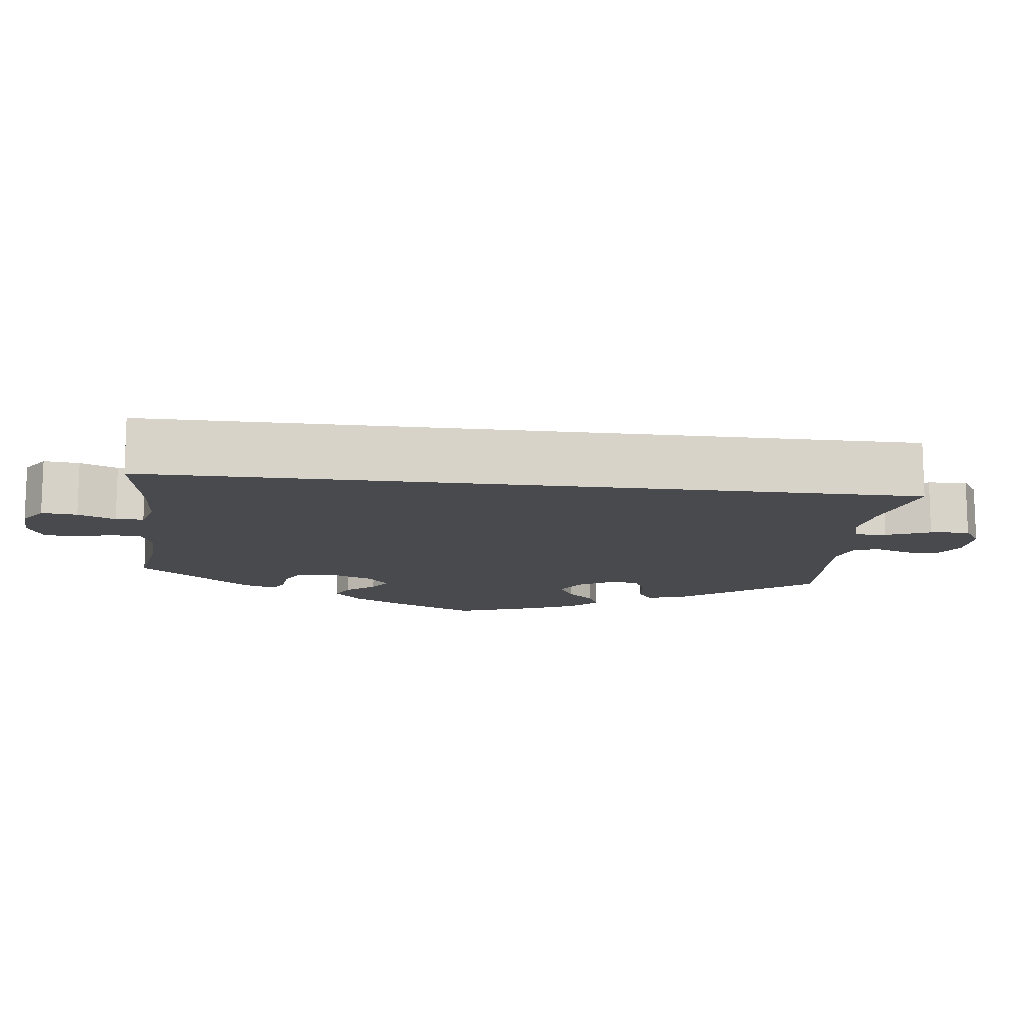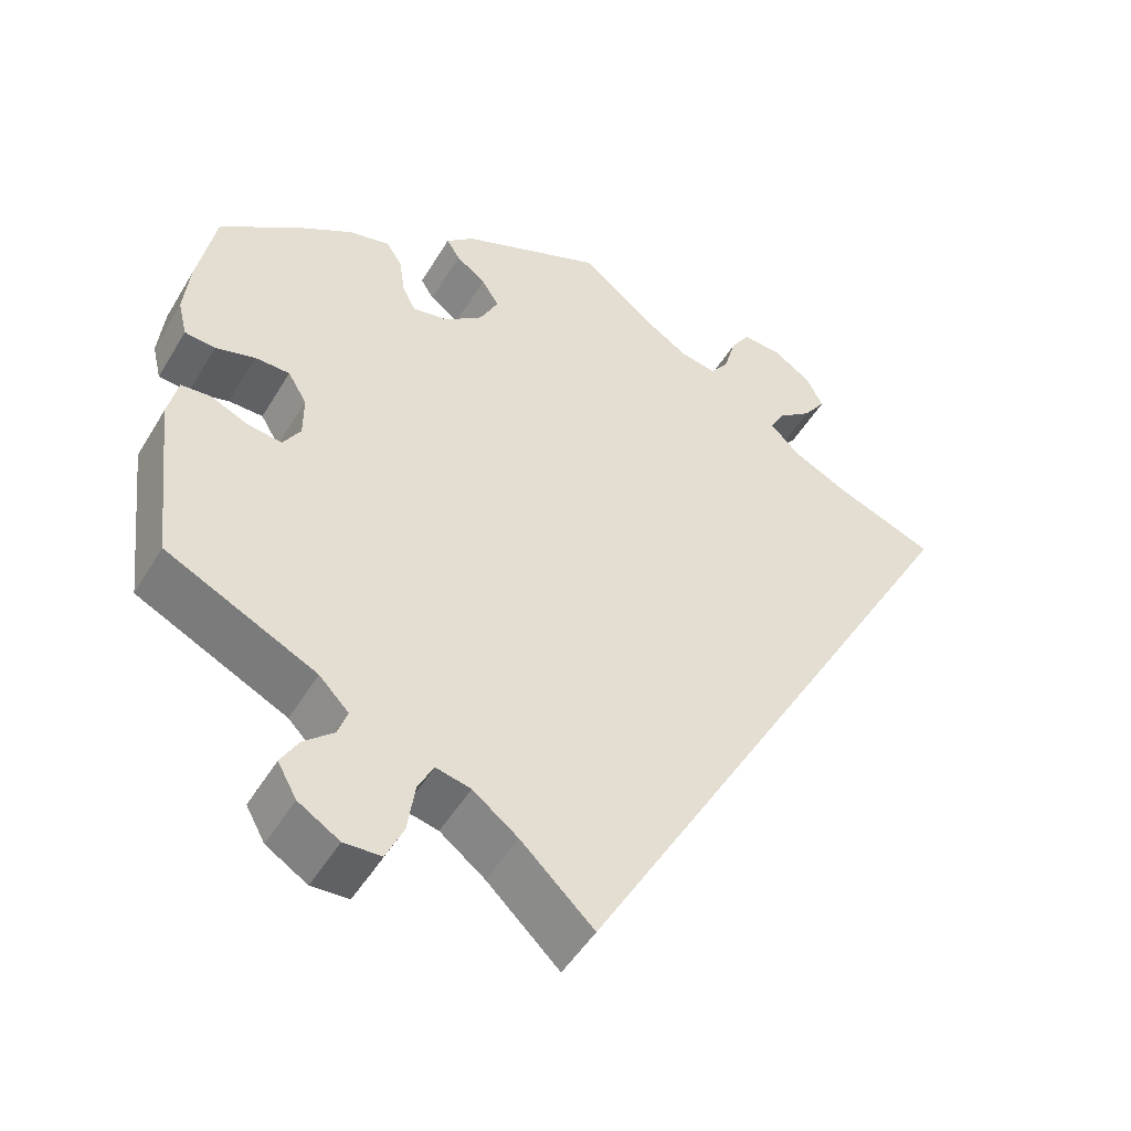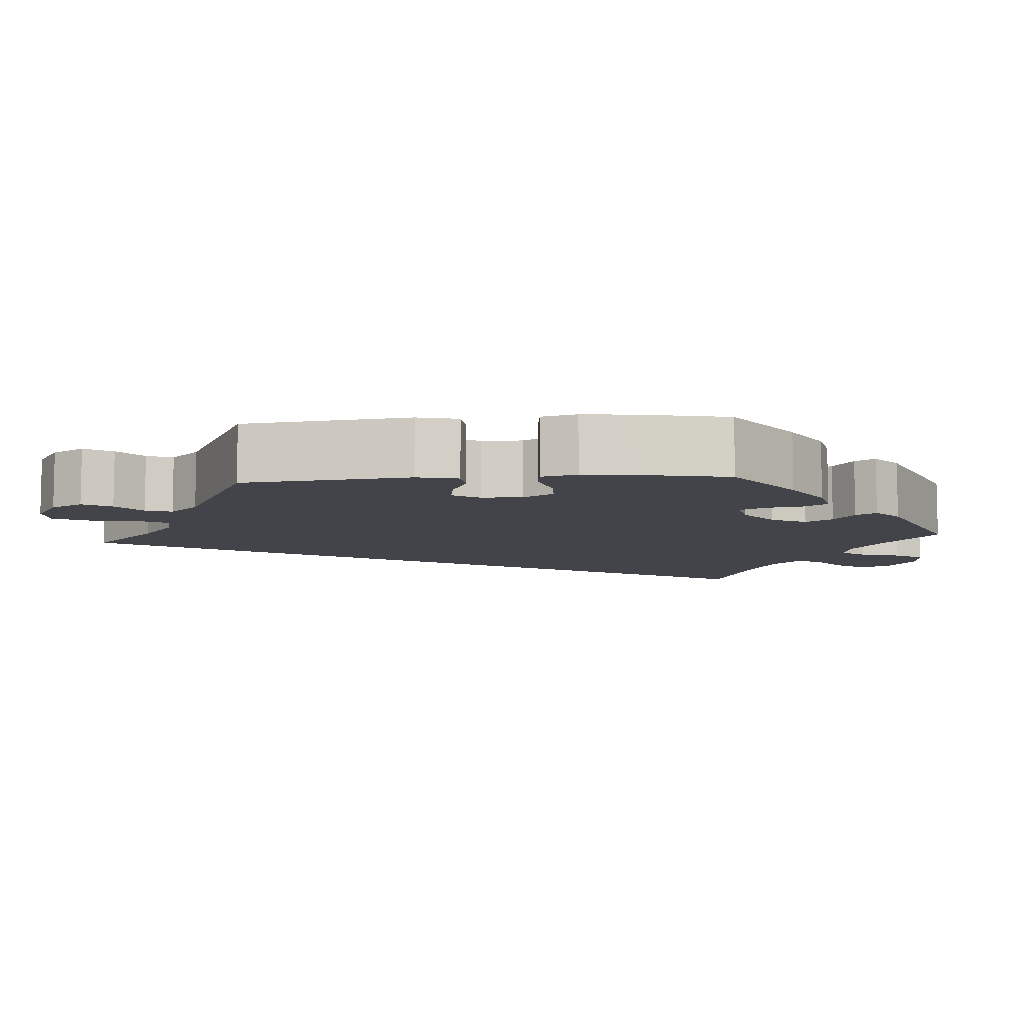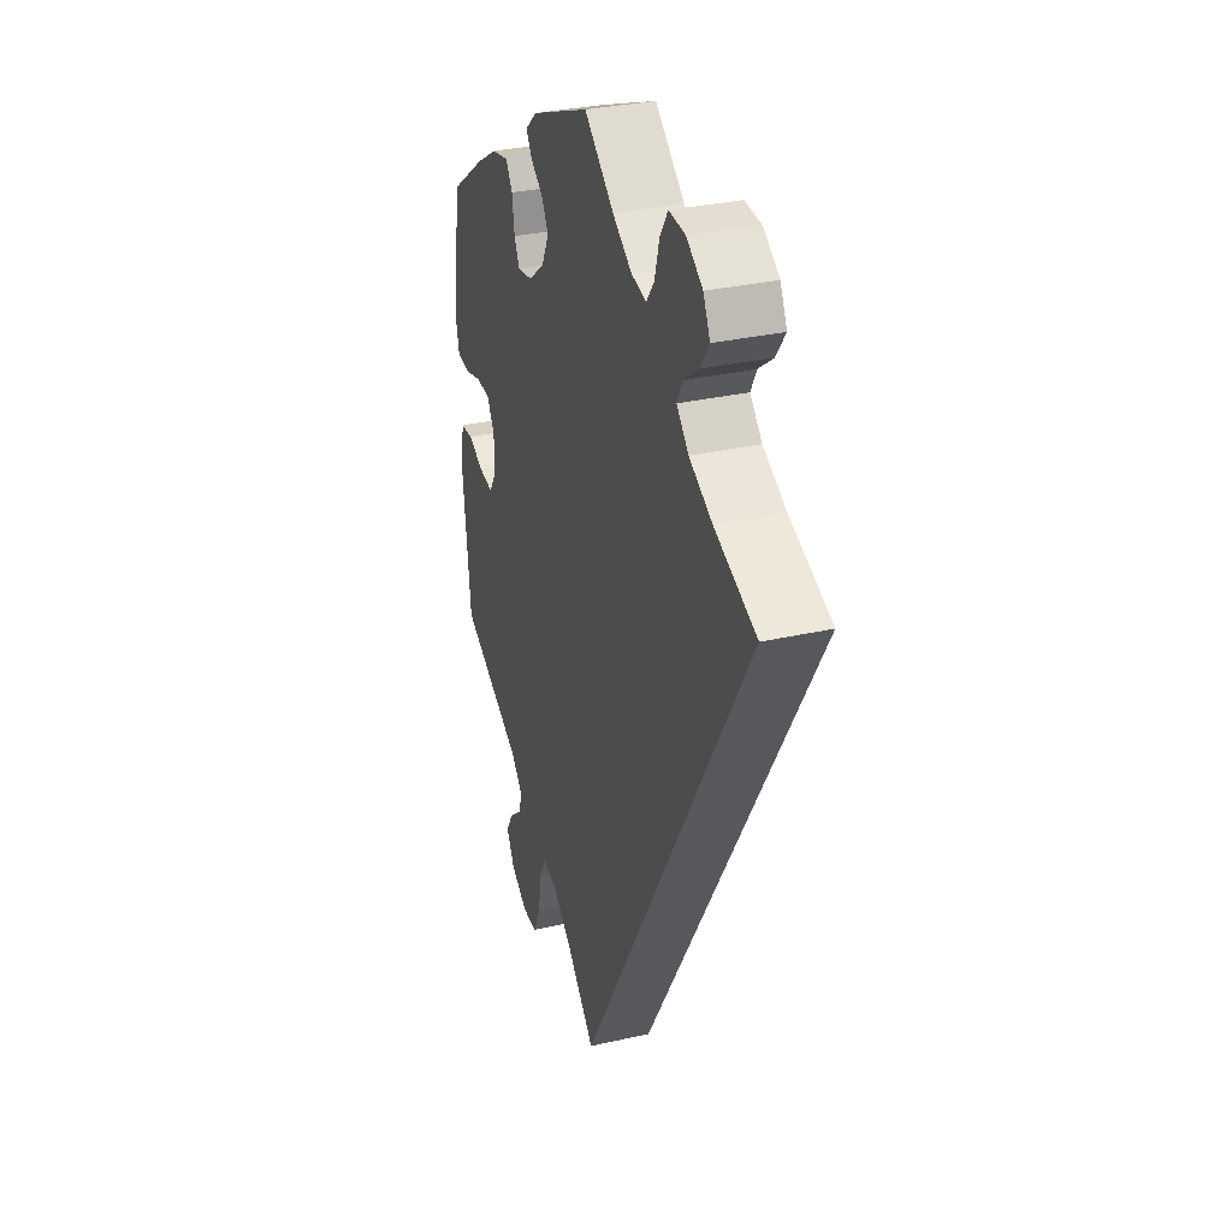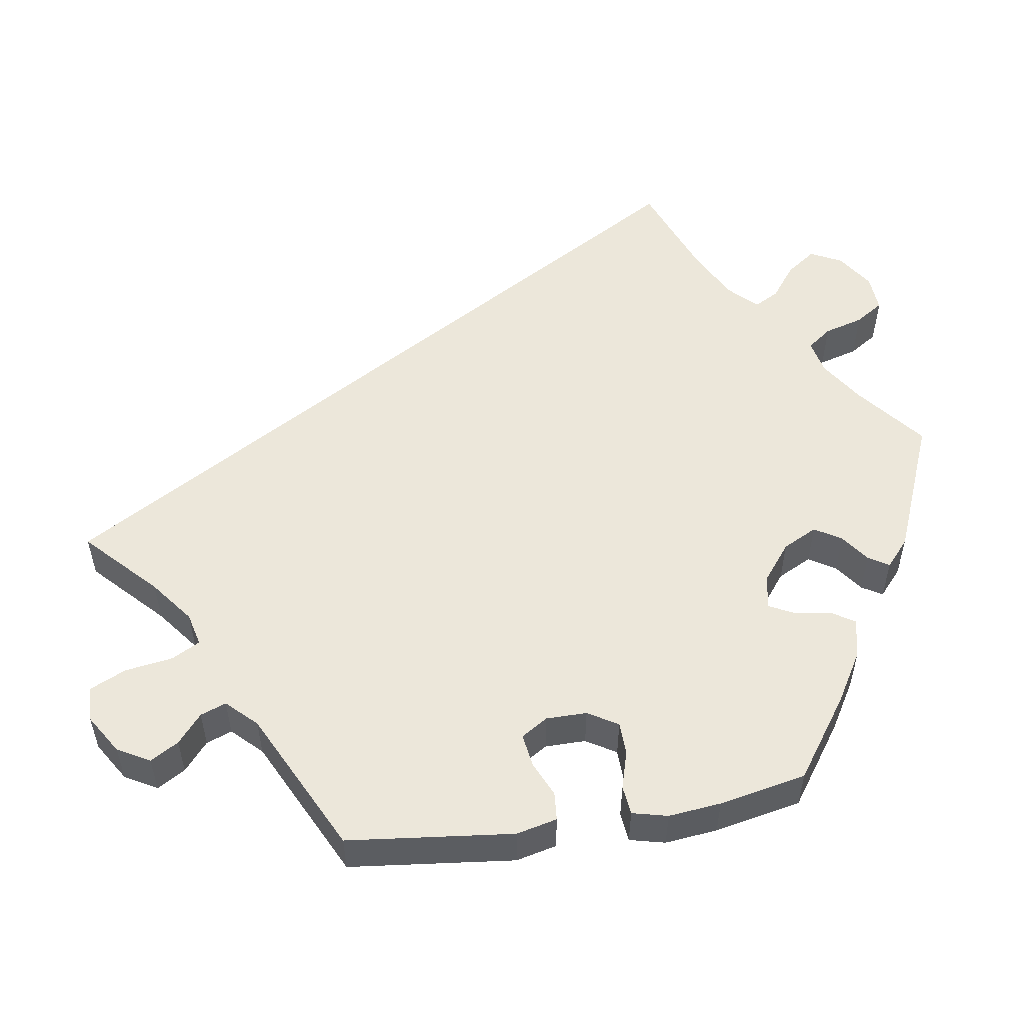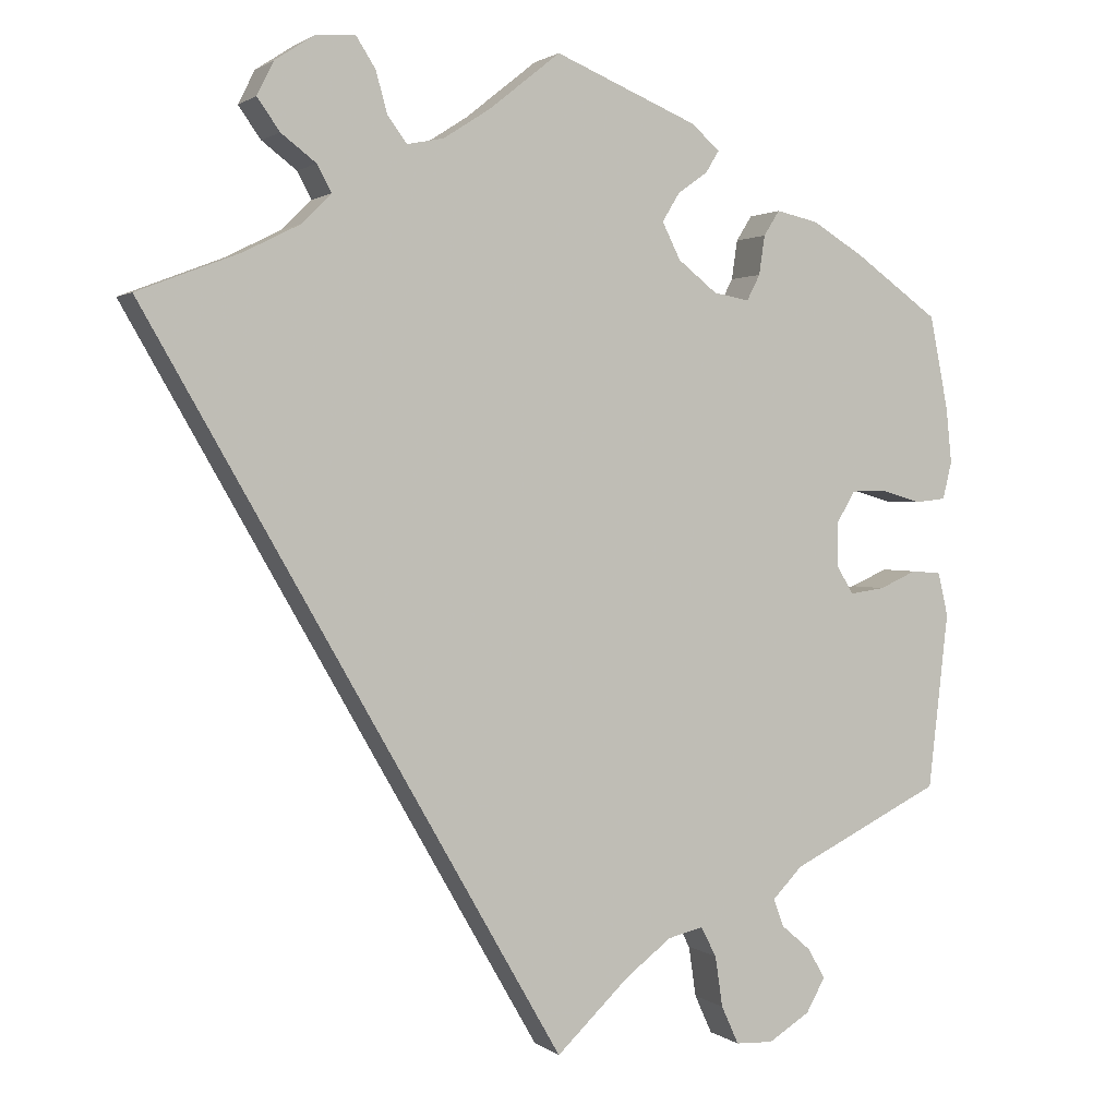
<metadata>
{"format":"obj","ext":"obj","renderer":"f3d","projection":"perspective","resolution":1024,"background":"white","views":[{"elev":-13.0,"azim":113.1,"up":"+Y"},{"elev":-49.0,"azim":-29.8,"up":"+Z"},{"elev":-8.5,"azim":-85.8,"up":"+Y"},{"elev":32.4,"azim":72.4,"up":"+Z"},{"elev":53.6,"azim":-99.0,"up":"+Y"},{"elev":1.6,"azim":156.1,"up":"+Z"}]}
</metadata>
<code>
v 0.086 0.07 0.509
v 0.142 0.07 0.473
v 0.186 0.07 0.464
v 0.209 0.07 0.495
v 0.223 0.07 0.545
v 0.246 0.07 0.581
v 0.294 0.07 0.578
v 0.341 0.07 0.547
v 0.361 0.07 0.507
v 0.334 0.07 0.469
v 0.292 0.07 0.437
v 0.275 0.07 0.405
v 0.31 0.07 0.37
v 0.378 0.07 0.336
v 0.5 0.07 0.289
v 0 0.07 -0.578
v -0.088 0.07 -0.494
v -0.143 0.07 -0.452
v -0.185 0.07 -0.442
v -0.204 0.07 -0.478
v -0.213 0.07 -0.539
v -0.234 0.07 -0.585
v -0.279 0.07 -0.587
v -0.329 0.07 -0.556
v -0.352 0.07 -0.515
v -0.331 0.07 -0.479
v -0.295 0.07 -0.448
v -0.283 0.07 -0.415
v -0.319 0.07 -0.378
v -0.501 0.07 -0.289
v -0.525 0.07 -0.078
v -0.513 0.07 -0.026
v -0.477 0.07 -0.023
v -0.432 0.07 -0.043
v -0.39 0.07 -0.049
v -0.369 0.07 -0.015
v -0.369 0.07 0.037
v -0.392 0.07 0.075
v -0.434 0.07 0.076
v -0.482 0.07 0.062
v -0.519 0.07 0.066
v -0.53 0.07 0.111
v -0.523 0.07 0.178
v -0.501 0.07 0.289
v -0.4 0.07 0.361
v -0.337 0.07 0.399
v -0.287 0.07 0.41
v -0.268 0.07 0.38
v -0.261 0.07 0.333
v -0.245 0.07 0.302
v -0.202 0.07 0.31
v -0.155 0.07 0.347
v -0.133 0.07 0.391
v -0.154 0.07 0.425
v -0.19 0.07 0.451
v -0.206 0.07 0.477
v -0.172 0.07 0.507
v 0 0.07 0.578
v 0.086 0 0.509
v 0.142 0 0.473
v 0.186 0 0.464
v 0.209 0 0.495
v 0.223 0 0.545
v 0.246 0 0.581
v 0.294 0 0.578
v 0.341 0 0.547
v 0.361 0 0.507
v 0.334 0 0.469
v 0.292 0 0.437
v 0.275 0 0.405
v 0.31 0 0.37
v 0.378 0 0.336
v 0.5 0 0.289
v 0 0 -0.578
v -0.088 0 -0.494
v -0.143 0 -0.452
v -0.185 0 -0.442
v -0.204 0 -0.478
v -0.213 0 -0.539
v -0.234 0 -0.585
v -0.279 0 -0.587
v -0.329 0 -0.556
v -0.352 0 -0.515
v -0.331 0 -0.479
v -0.295 0 -0.448
v -0.283 0 -0.415
v -0.319 0 -0.378
v -0.501 0 -0.289
v -0.525 0 -0.078
v -0.513 0 -0.026
v -0.477 0 -0.023
v -0.432 0 -0.043
v -0.39 0 -0.049
v -0.369 0 -0.015
v -0.369 0 0.037
v -0.392 0 0.075
v -0.434 0 0.076
v -0.482 0 0.062
v -0.519 0 0.066
v -0.53 0 0.111
v -0.523 0 0.178
v -0.501 0 0.289
v -0.4 0 0.361
v -0.337 0 0.399
v -0.287 0 0.41
v -0.268 0 0.38
v -0.261 0 0.333
v -0.245 0 0.302
v -0.202 0 0.31
v -0.155 0 0.347
v -0.133 0 0.391
v -0.154 0 0.425
v -0.19 0 0.451
v -0.206 0 0.477
v -0.172 0 0.507
v 0 0 0.578
f 57 58 1
f 54 55 56 57
f 53 54 57 1
f 52 53 1 2
f 51 52 2 3
f 46 47 48 49
f 46 49 50
f 45 46 50
f 44 45 50
f 43 44 50
f 42 43 50 51
f 39 40 41 42
f 38 39 42 51
f 31 32 33 34
f 29 30 31 34
f 28 29 34 35
f 24 25 26 27
f 24 27 28
f 23 24 28
f 20 21 22 23
f 19 20 23 28
f 18 19 28 35
f 14 15 16 17
f 13 14 17 18
f 12 13 18 35
f 8 9 10 11
f 4 5 6 7
f 3 4 7 8
f 37 38 51 3
f 11 12 35 36
f 11 36 37
f 3 8 11 37
f 59 116 115
f 115 114 113 112
f 59 115 112 111
f 60 59 111 110
f 61 60 110 109
f 107 106 105 104
f 108 107 104
f 108 104 103
f 108 103 102
f 108 102 101
f 109 108 101 100
f 100 99 98 97
f 109 100 97 96
f 92 91 90 89
f 92 89 88 87
f 93 92 87 86
f 85 84 83 82
f 86 85 82
f 86 82 81
f 81 80 79 78
f 86 81 78 77
f 93 86 77 76
f 75 74 73 72
f 76 75 72 71
f 93 76 71 70
f 69 68 67 66
f 65 64 63 62
f 66 65 62 61
f 61 109 96 95
f 94 93 70 69
f 95 94 69
f 95 69 66 61
f 1 59 60 2
f 2 60 61 3
f 3 61 62 4
f 4 62 63 5
f 5 63 64 6
f 6 64 65 7
f 7 65 66 8
f 8 66 67 9
f 9 67 68 10
f 10 68 69 11
f 11 69 70 12
f 12 70 71 13
f 13 71 72 14
f 14 72 73 15
f 15 73 74 16
f 16 74 75 17
f 17 75 76 18
f 18 76 77 19
f 19 77 78 20
f 20 78 79 21
f 21 79 80 22
f 22 80 81 23
f 23 81 82 24
f 24 82 83 25
f 25 83 84 26
f 26 84 85 27
f 27 85 86 28
f 28 86 87 29
f 29 87 88 30
f 30 88 89 31
f 31 89 90 32
f 32 90 91 33
f 33 91 92 34
f 34 92 93 35
f 35 93 94 36
f 36 94 95 37
f 37 95 96 38
f 38 96 97 39
f 39 97 98 40
f 40 98 99 41
f 41 99 100 42
f 42 100 101 43
f 43 101 102 44
f 44 102 103 45
f 45 103 104 46
f 46 104 105 47
f 47 105 106 48
f 48 106 107 49
f 49 107 108 50
f 50 108 109 51
f 51 109 110 52
f 52 110 111 53
f 53 111 112 54
f 54 112 113 55
f 55 113 114 56
f 56 114 115 57
f 57 115 116 58
f 58 116 59 1

</code>
